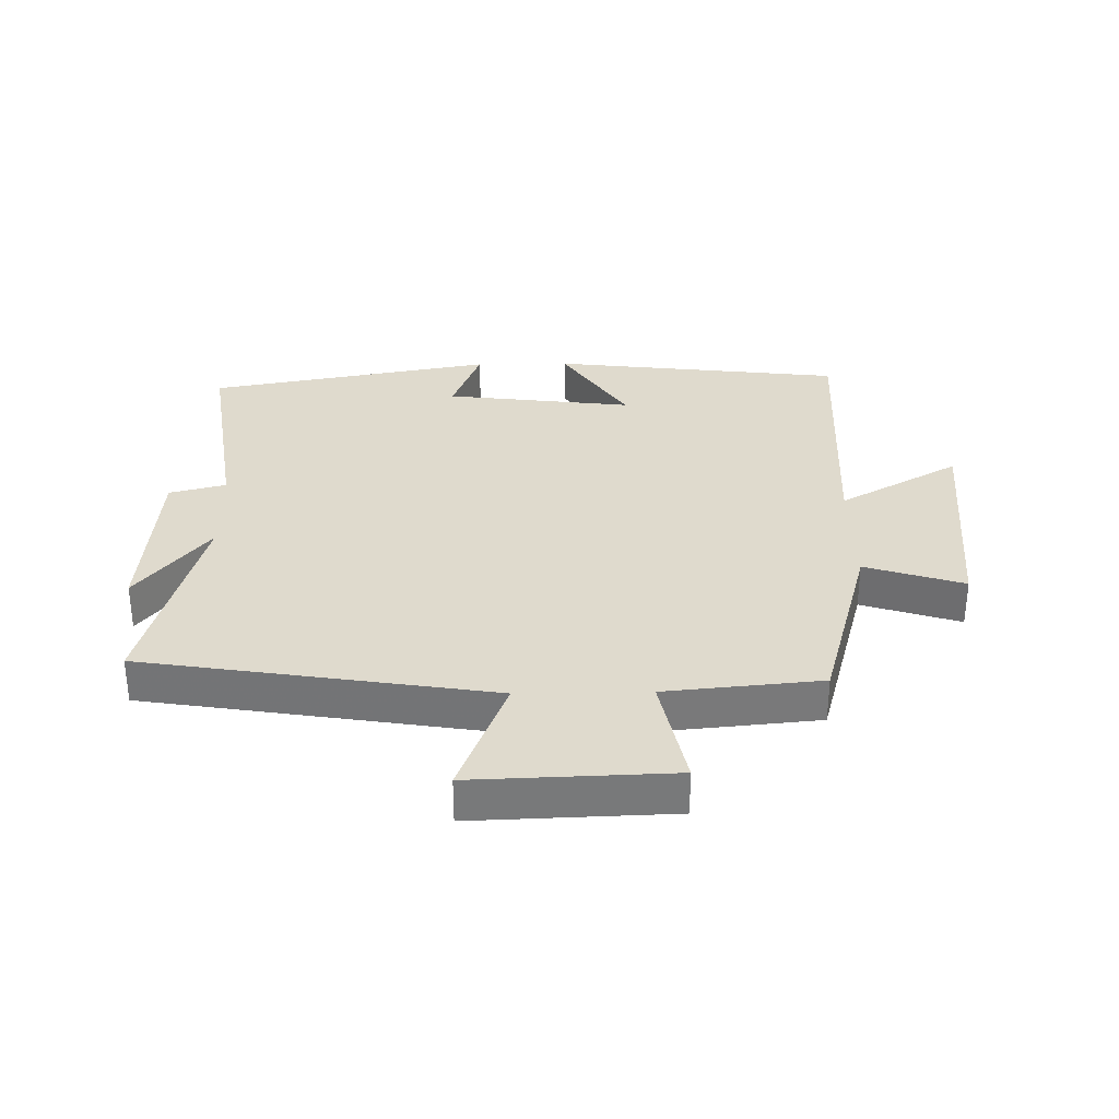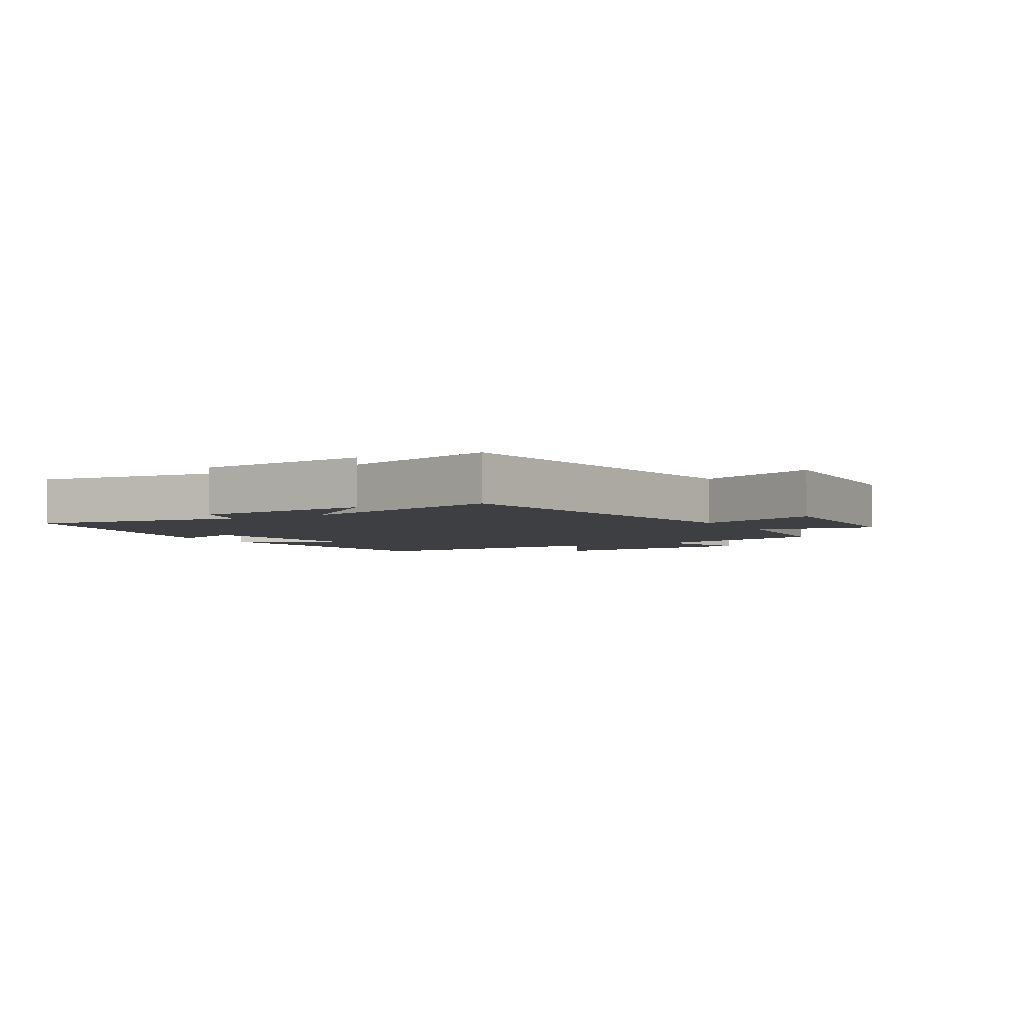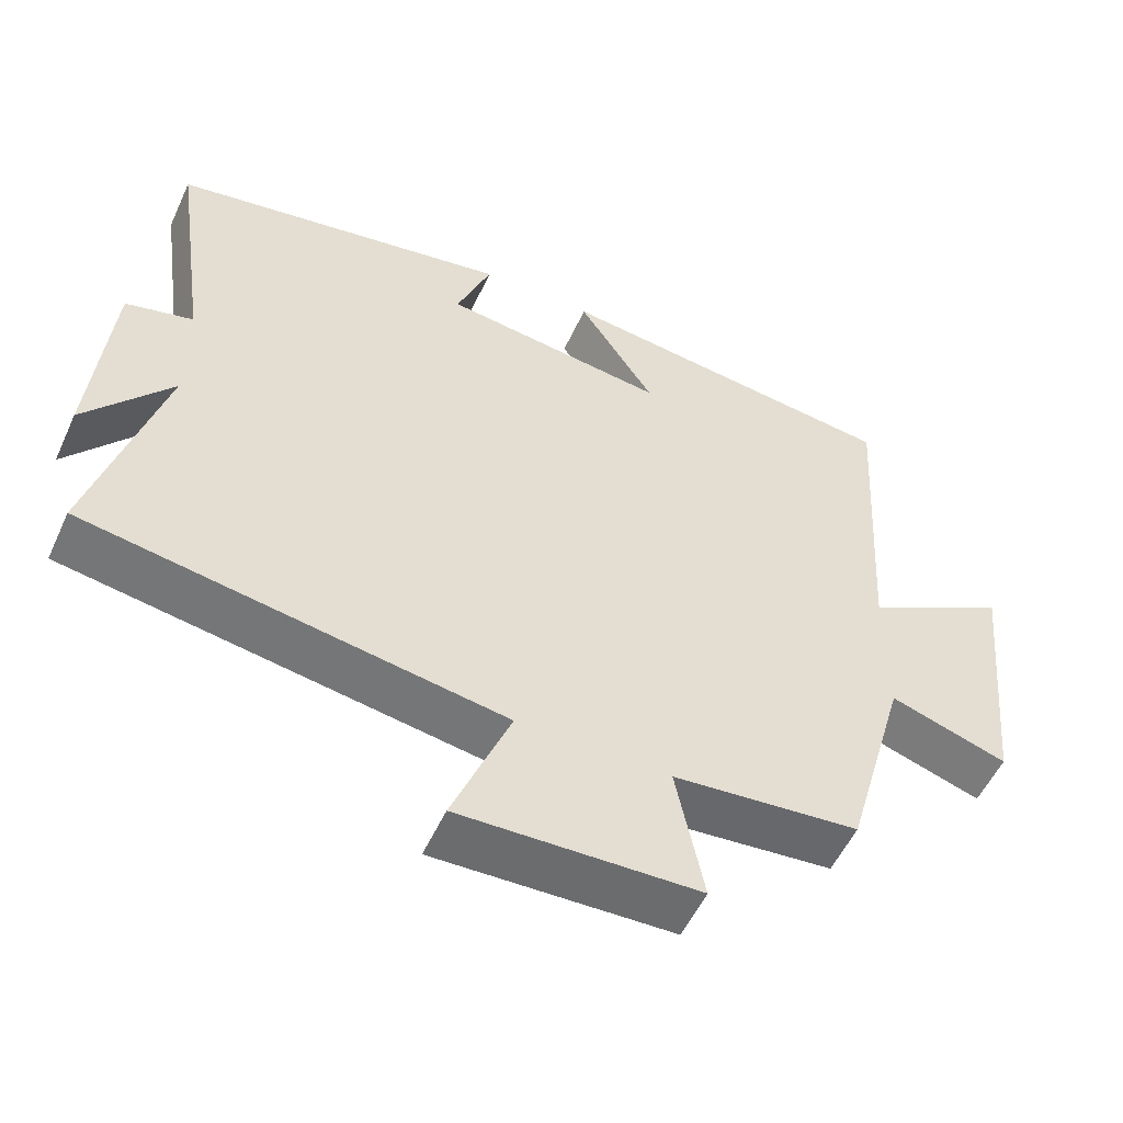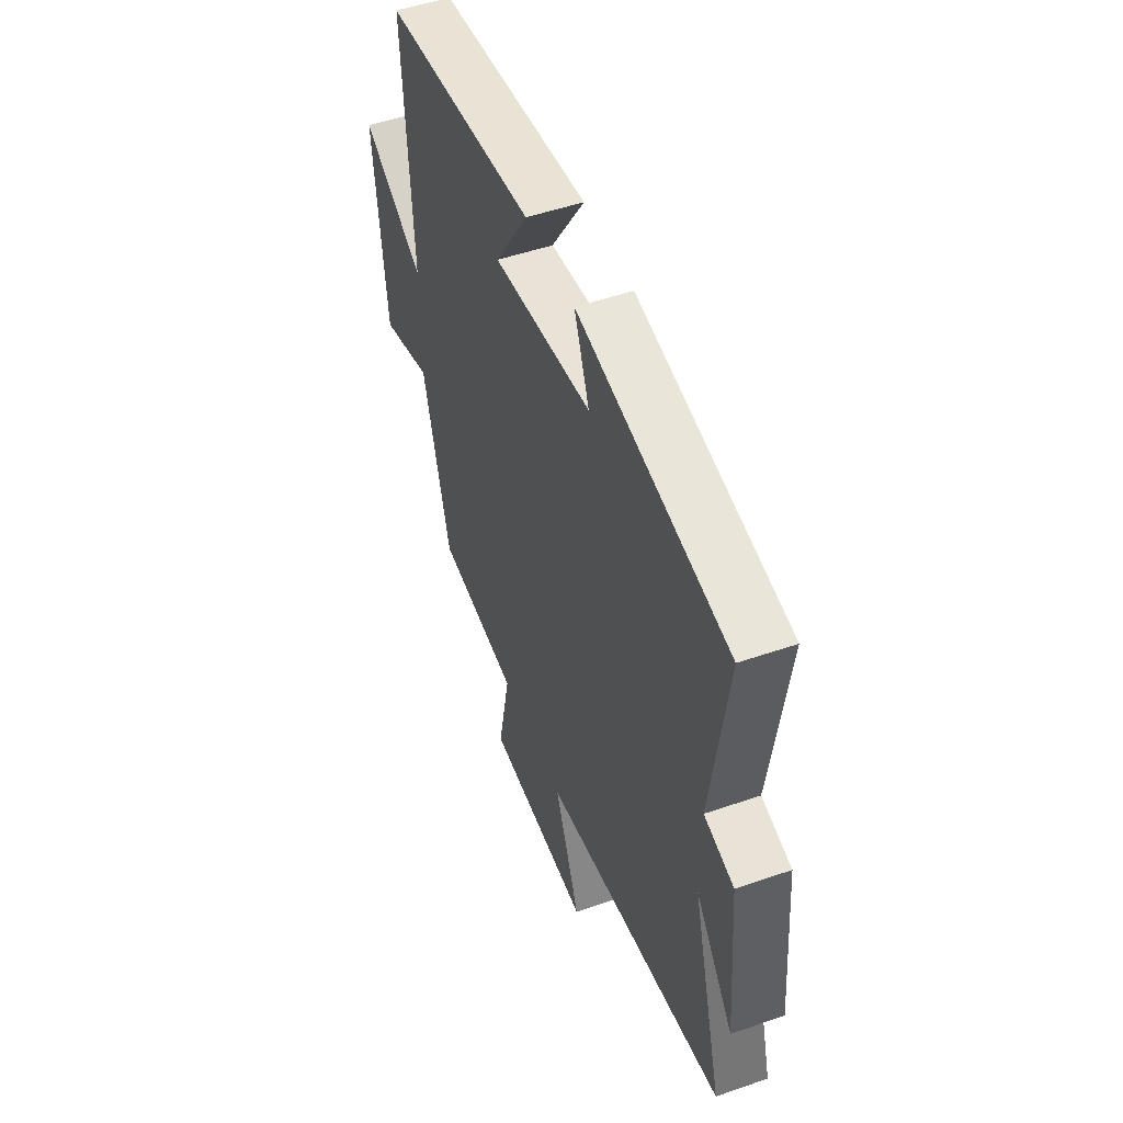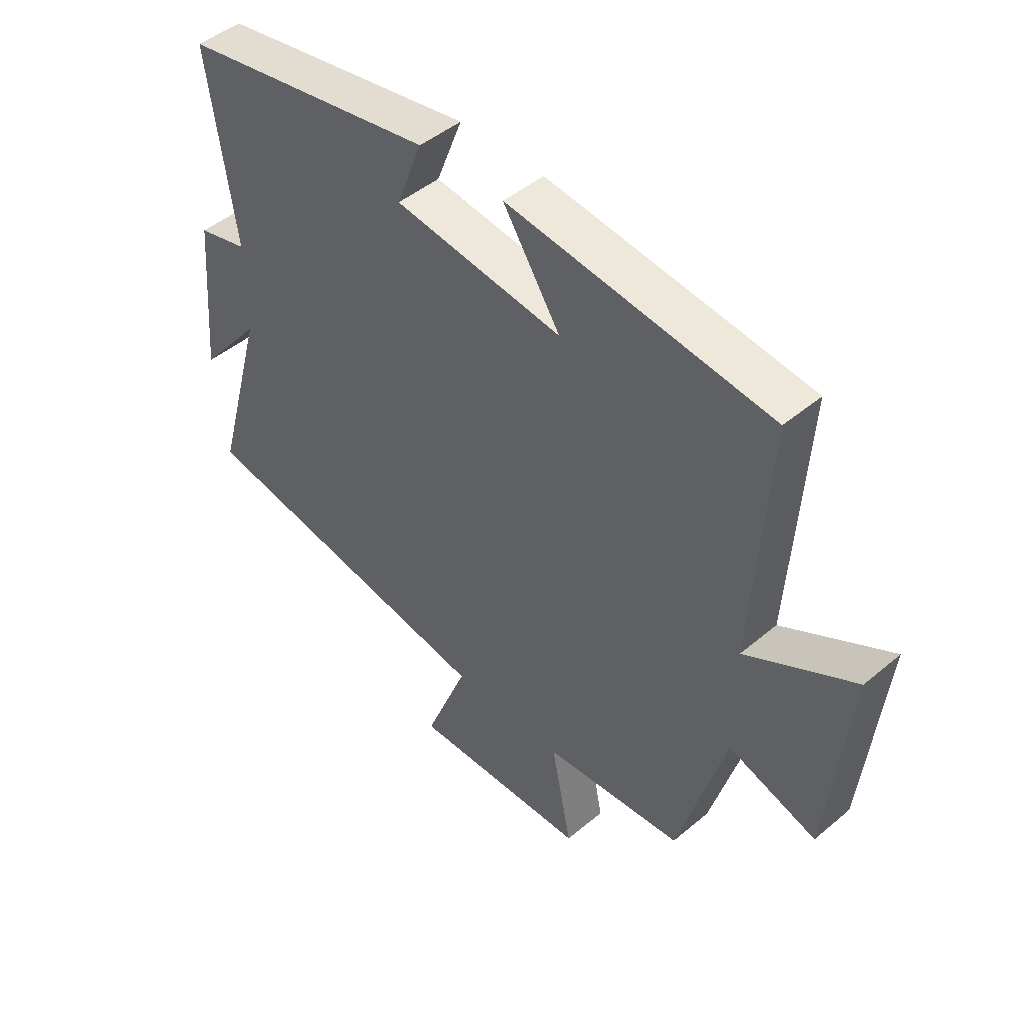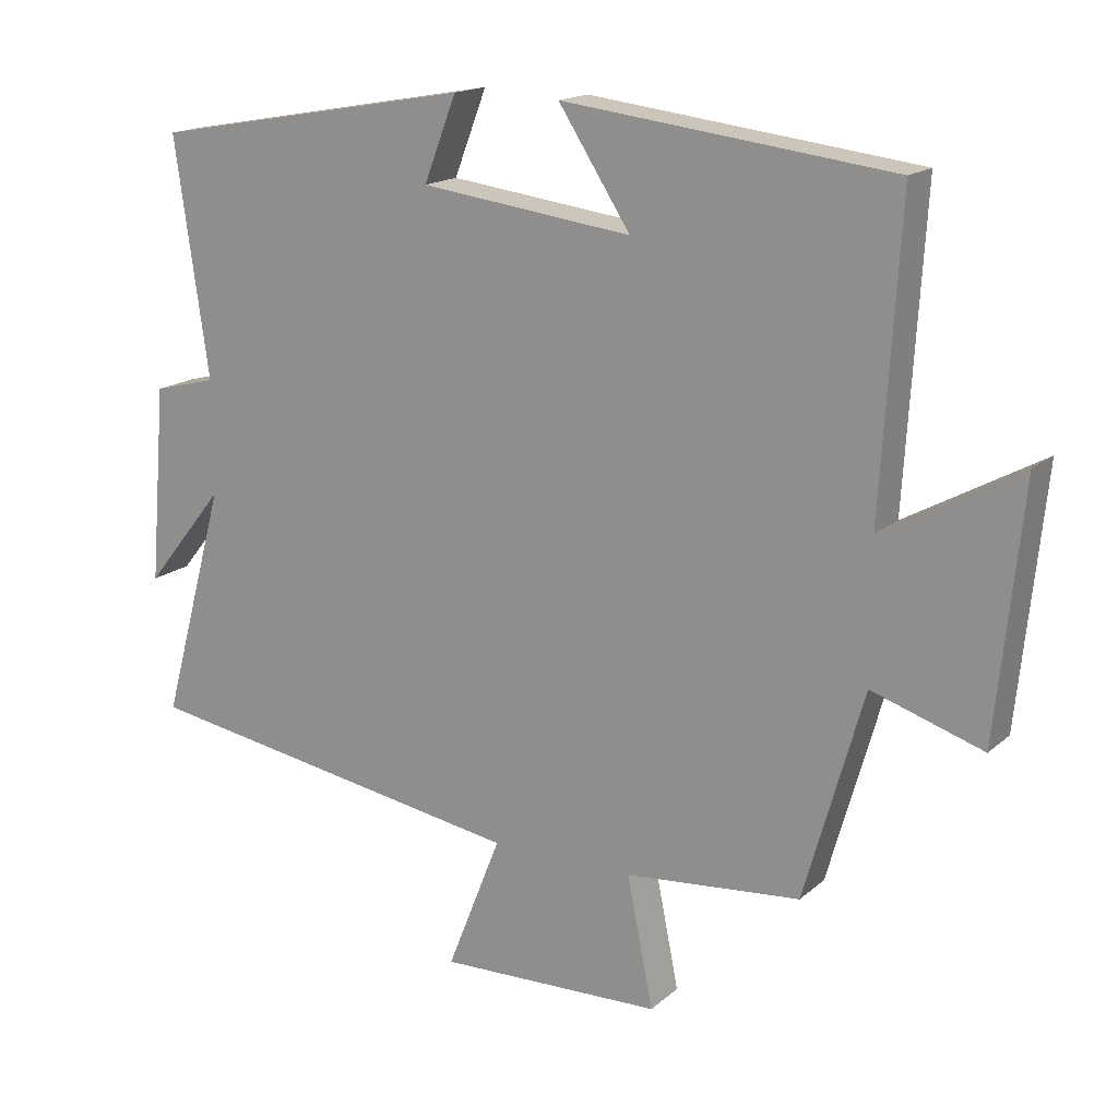
<metadata>
{"format":"obj","ext":"obj","renderer":"f3d","projection":"perspective","resolution":1024,"background":"white","views":[{"elev":32.6,"azim":178.9,"up":"+Y"},{"elev":-3.8,"azim":119.7,"up":"+Y"},{"elev":-54.2,"azim":155.5,"up":"+Z"},{"elev":50.3,"azim":69.2,"up":"+Z"},{"elev":46.5,"azim":-133.7,"up":"+Z"},{"elev":16.7,"azim":-148.6,"up":"+Z"}]}
</metadata>
<code>
v 0.548 0.07 0.419
v 0.5 0.07 0.084
v 0.59 0.07 0.061
v 0.614 0.07 -0.219
v 0.5 0.07 -0.078
v 0.592 0.07 -0.41
v 0.037 0.07 -0.5
v 0.114 0.07 -0.694
v -0.204 0.07 -0.684
v -0.167 0.07 -0.5
v -0.416 0.07 -0.477
v -0.5 0.07 -0.181
v -0.657 0.07 -0.232
v -0.693 0.07 0.122
v -0.5 0.07 0.015
v -0.526 0.07 0.444
v -0.06 0.07 0.5
v -0.162 0.07 0.343
v 0.138 0.07 0.381
v 0.092 0.07 0.5
v 0.548 0 0.419
v 0.5 0 0.084
v 0.59 0 0.061
v 0.614 0 -0.219
v 0.5 0 -0.078
v 0.592 0 -0.41
v 0.037 0 -0.5
v 0.114 0 -0.694
v -0.204 0 -0.684
v -0.167 0 -0.5
v -0.416 0 -0.477
v -0.5 0 -0.181
v -0.657 0 -0.232
v -0.693 0 0.122
v -0.5 0 0.015
v -0.526 0 0.444
v -0.06 0 0.5
v -0.162 0 0.343
v 0.138 0 0.381
v 0.092 0 0.5
f 19 20 1 2
f 18 19 2
f 15 16 17 18
f 15 18 2
f 12 13 14 15
f 10 11 12 15
f 10 15 2 3
f 7 8 9 10
f 5 6 7 10
f 5 10 3
f 3 4 5
f 22 21 40 39
f 22 39 38
f 38 37 36 35
f 22 38 35
f 35 34 33 32
f 35 32 31 30
f 23 22 35 30
f 30 29 28 27
f 30 27 26 25
f 23 30 25
f 25 24 23
f 1 21 22 2
f 2 22 23 3
f 3 23 24 4
f 4 24 25 5
f 5 25 26 6
f 6 26 27 7
f 7 27 28 8
f 8 28 29 9
f 9 29 30 10
f 10 30 31 11
f 11 31 32 12
f 12 32 33 13
f 13 33 34 14
f 14 34 35 15
f 15 35 36 16
f 16 36 37 17
f 17 37 38 18
f 18 38 39 19
f 19 39 40 20
f 20 40 21 1

</code>
